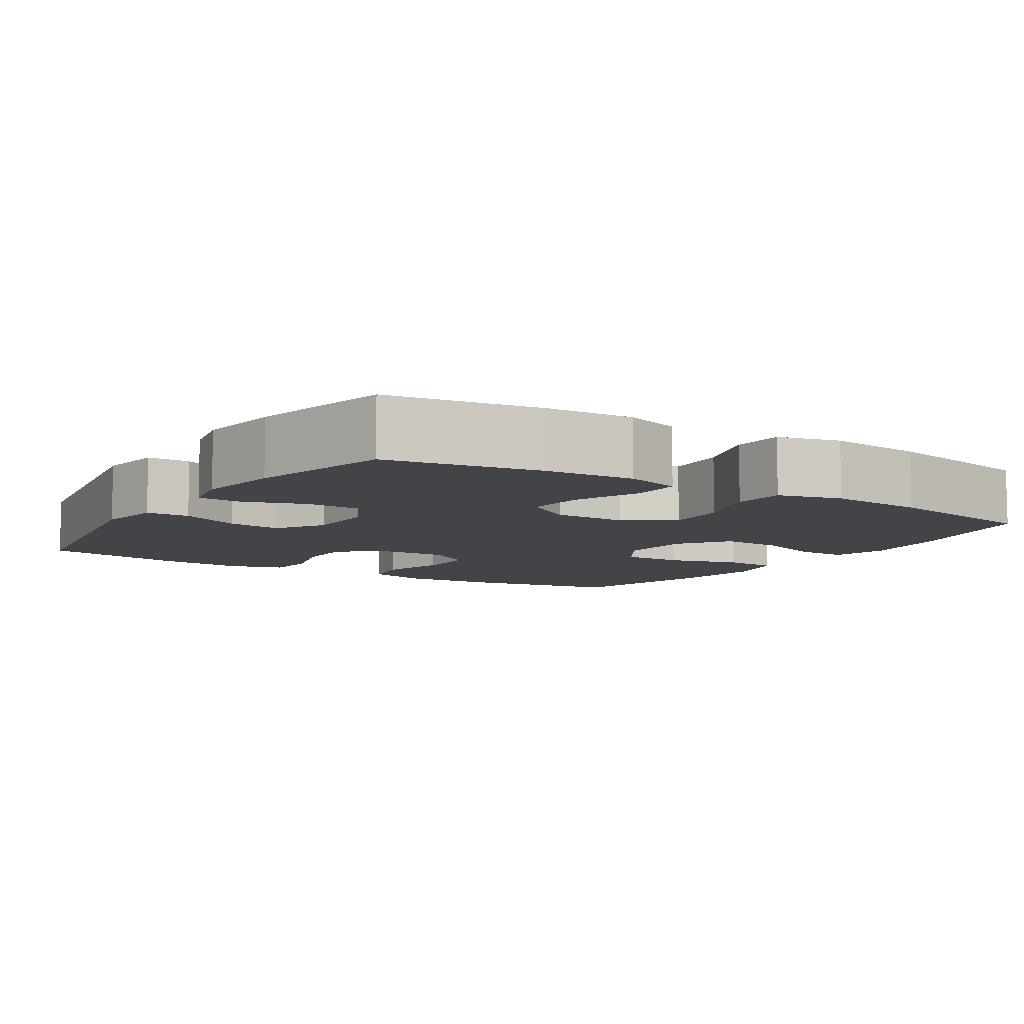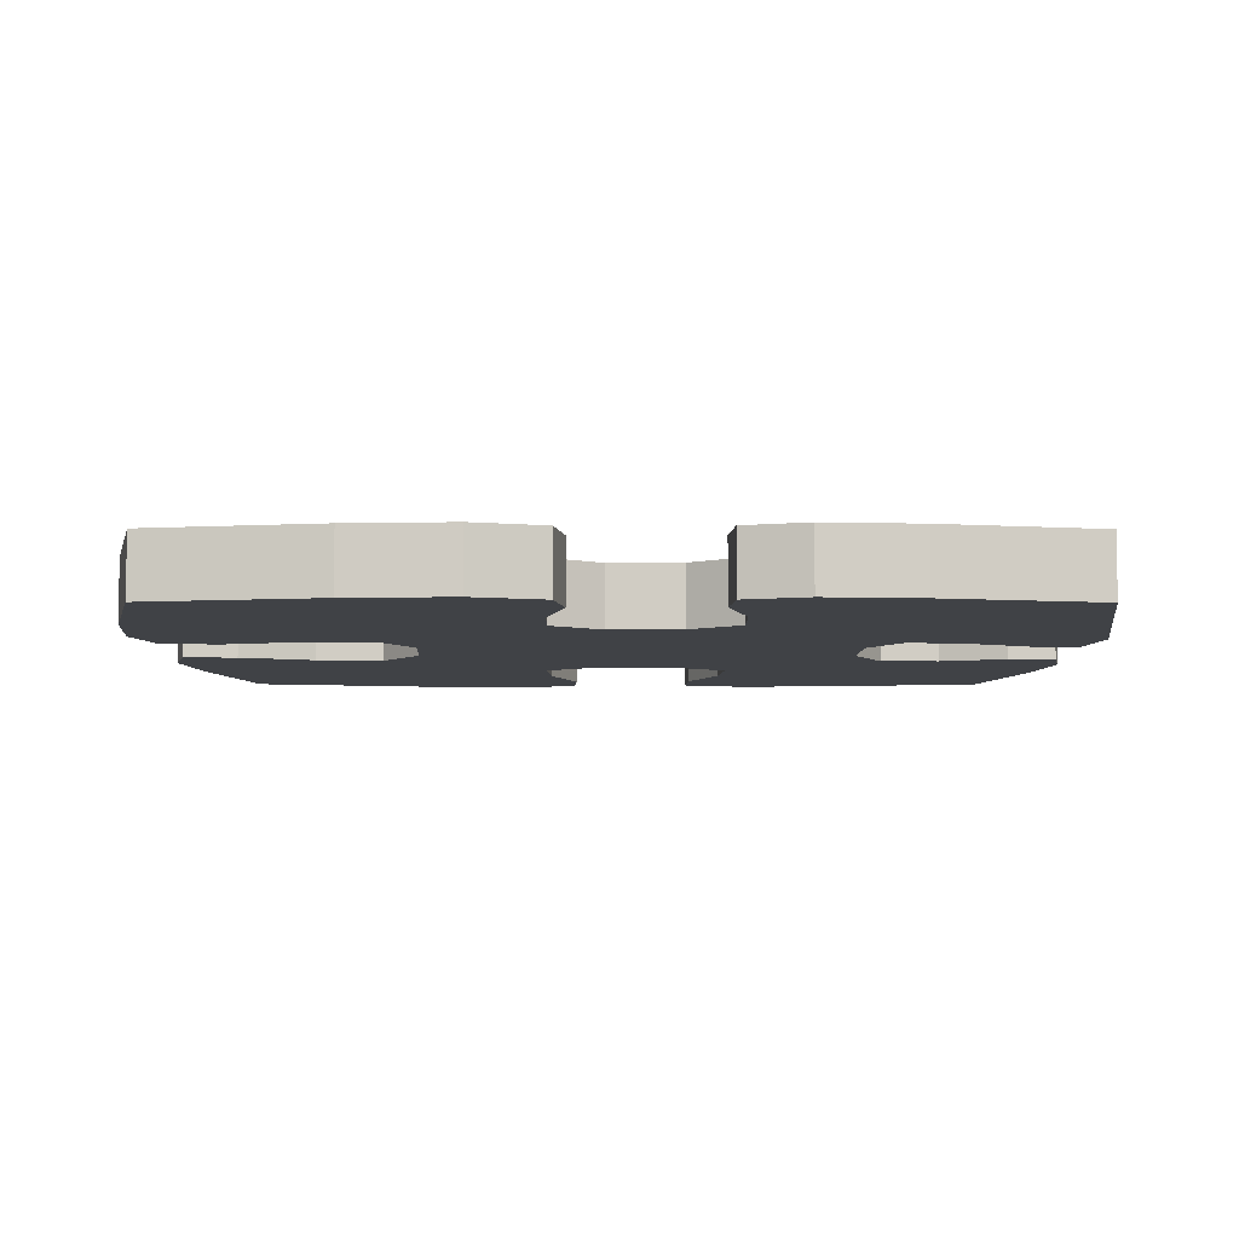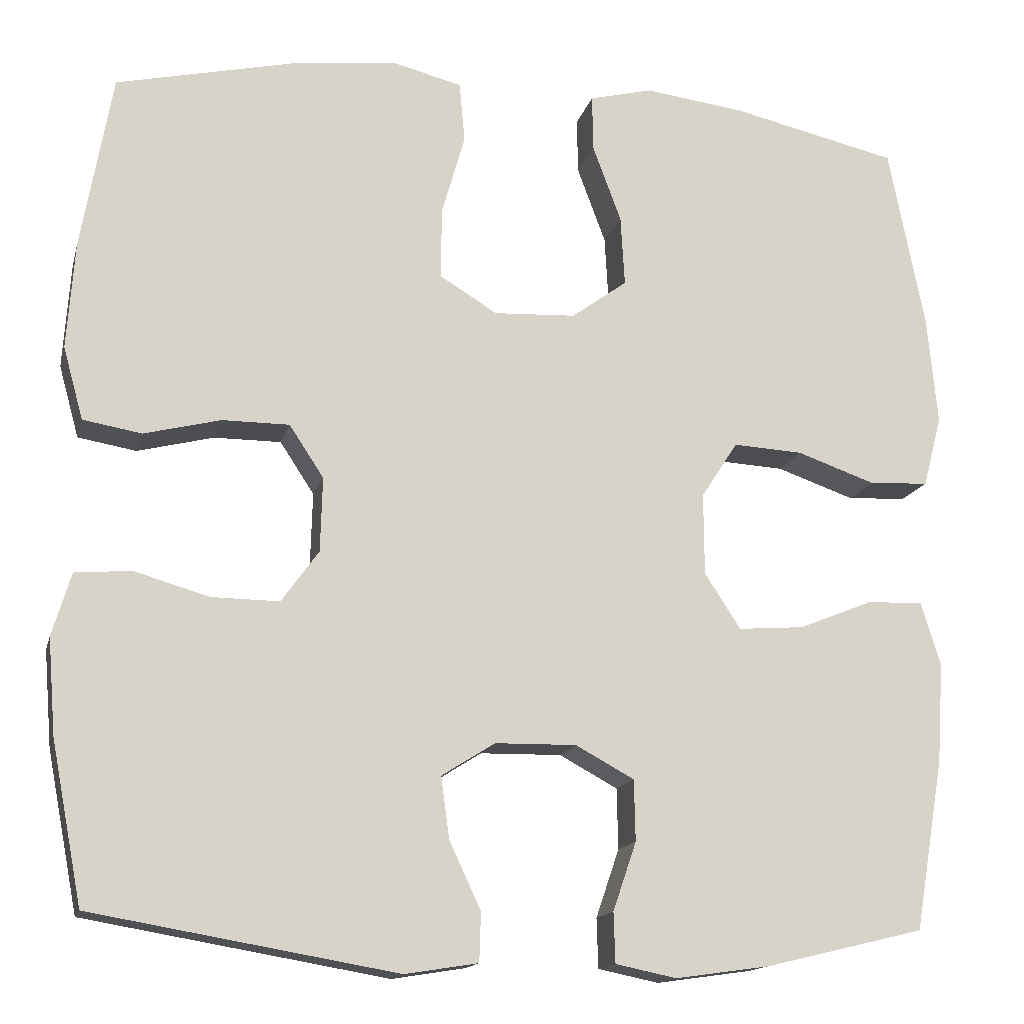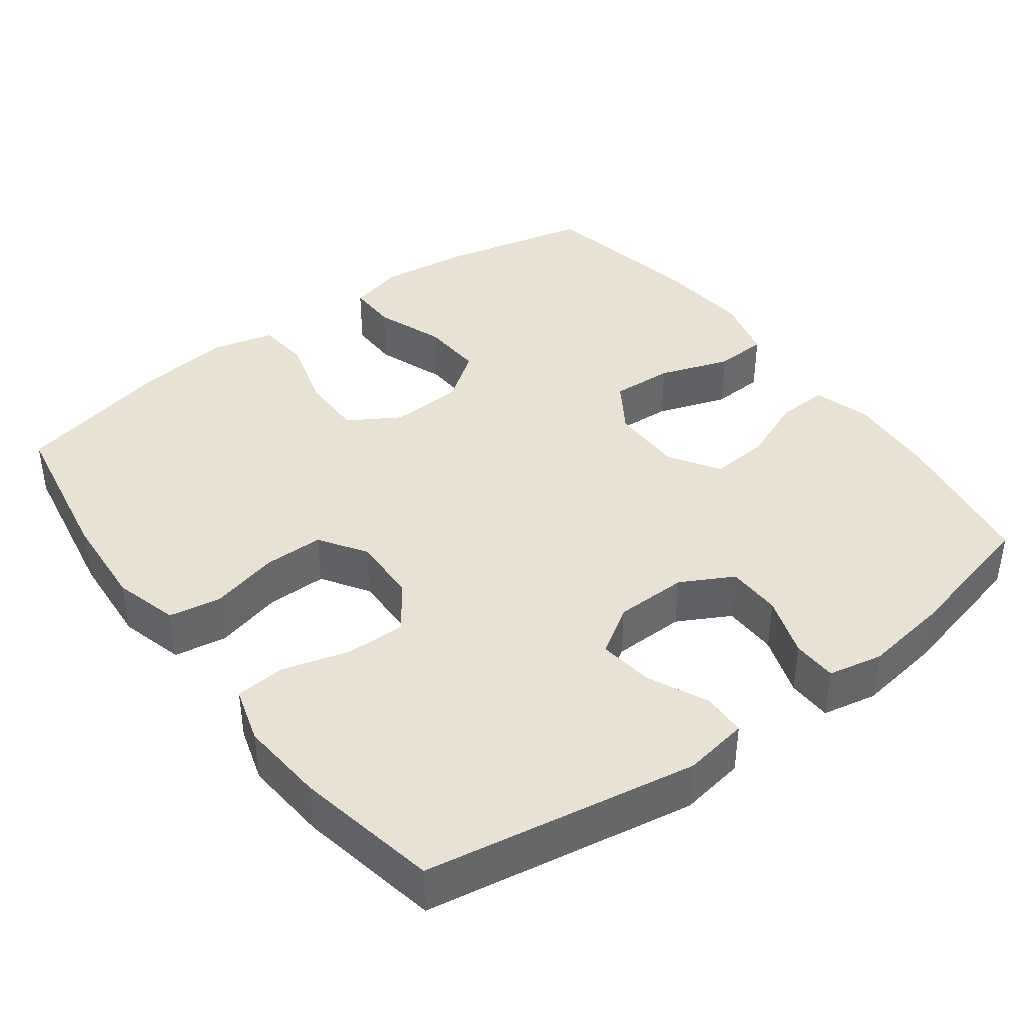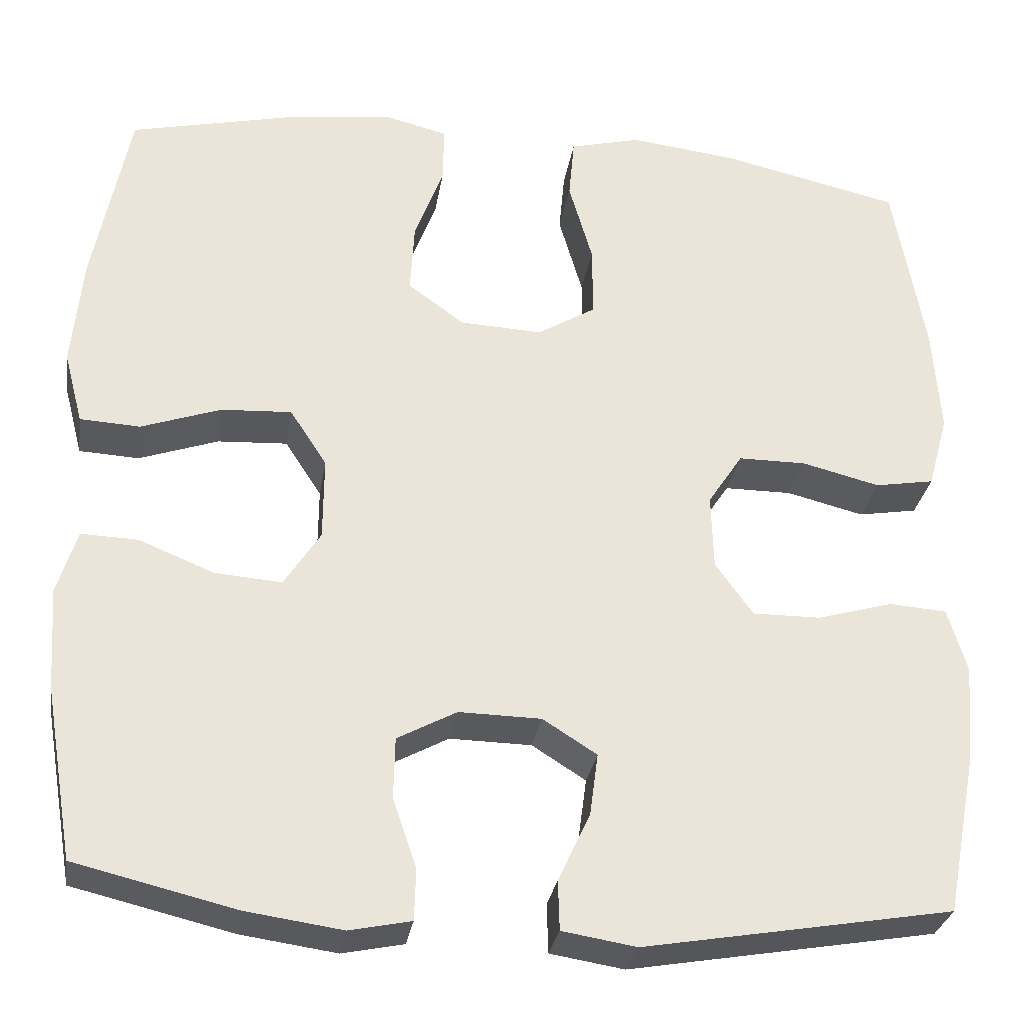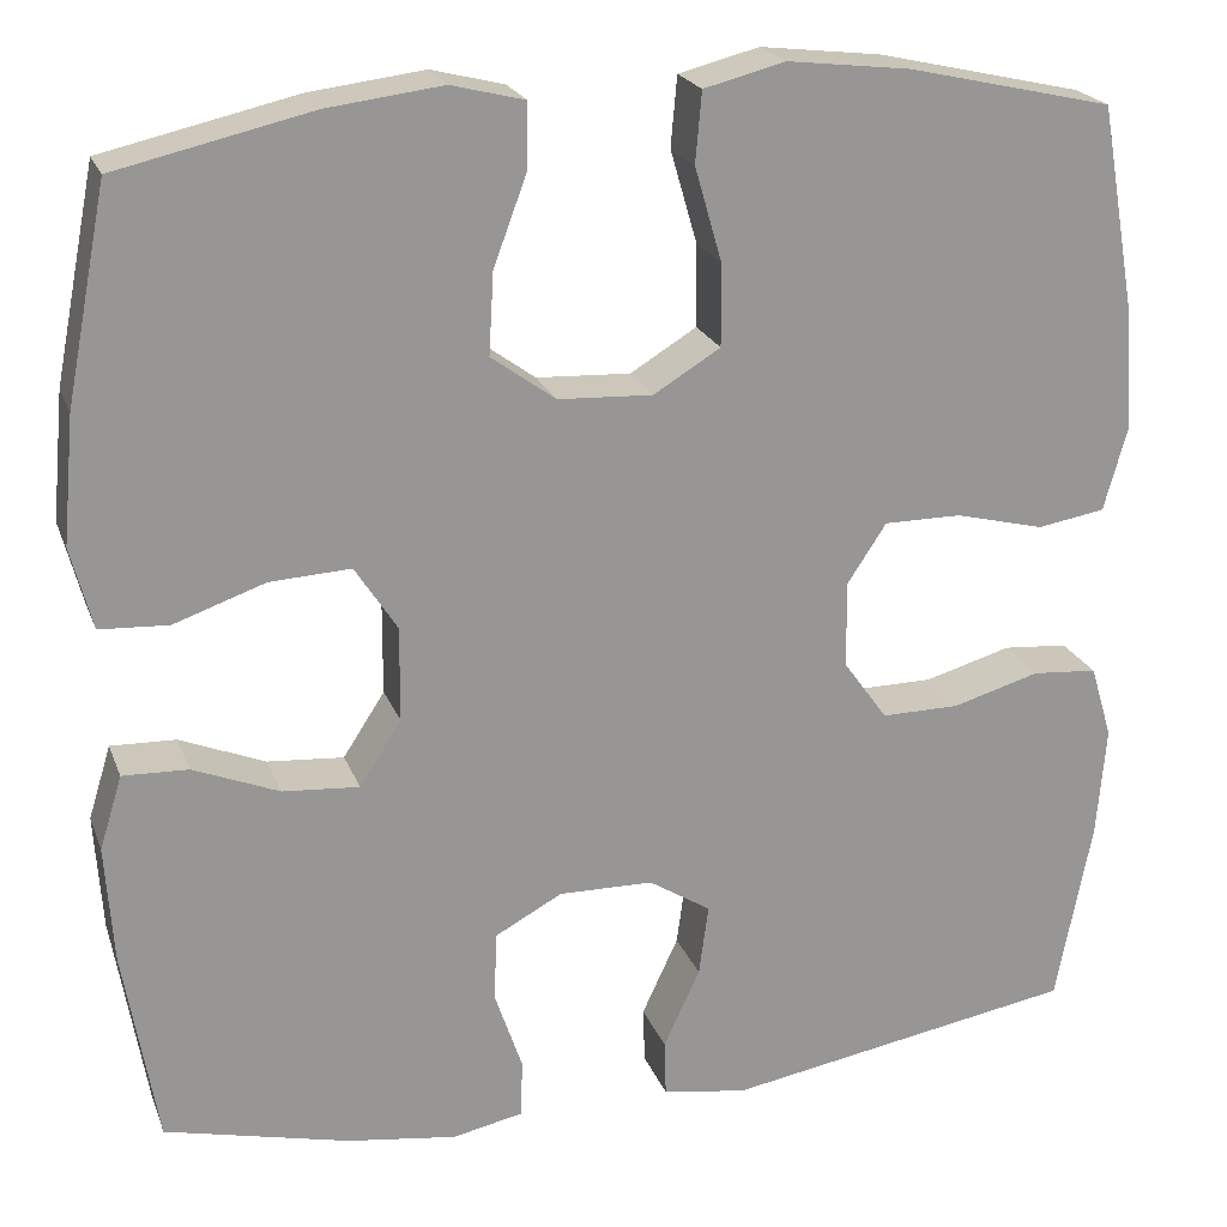
<metadata>
{"format":"obj","ext":"obj","renderer":"f3d","projection":"perspective","resolution":1024,"background":"white","views":[{"elev":-8.1,"azim":-122.6,"up":"+Y"},{"elev":-6.2,"azim":89.7,"up":"+Y"},{"elev":-14.9,"azim":166.5,"up":"+Z"},{"elev":40.6,"azim":143.3,"up":"+Y"},{"elev":-29.6,"azim":-8.9,"up":"+Z"},{"elev":21.7,"azim":-17.3,"up":"+Z"}]}
</metadata>
<code>
o path4928
v -0.3072 0.0375 -0.547
v -0.1924 0.0375 -0.5632
v -0.1185 0.0375 -0.548
v -0.1167 0.0375 -0.4875
v -0.145 0.0375 -0.4044
v -0.1435 0.0375 -0.3305
v -0.07252 0.0375 -0.292
v 0.02625 0.0375 -0.2936
v 0.09079 0.0375 -0.3346
v 0.08078 0.0375 -0.4089
v 0.04263 0.0375 -0.491
v 0.04442 0.0375 -0.5501
v 0.1331 0.0375 -0.5643
v 0.5019 0.0375 -0.5008
v 0.5395 0.0375 -0.307
v 0.549 0.0375 -0.1907
v 0.5261 0.0375 -0.1144
v 0.4577 0.0375 -0.1089
v 0.3667 0.0375 -0.1351
v 0.2851 0.0375 -0.1359
v 0.2398 0.0375 -0.07293
v 0.2373 0.0375 0.01759
v 0.2789 0.0375 0.08084
v 0.3603 0.0375 0.08092
v 0.4534 0.0375 0.05765
v 0.5243 0.0375 0.06982
v 0.5486 0.0375 0.1577
v 0.5395 0.0375 0.2871
v 0.5019 0.0375 0.5009
v 0.2873 0.0375 0.5495
v 0.1585 0.0375 0.5646
v 0.07355 0.0375 0.5431
v 0.06696 0.0375 0.4696
v 0.09532 0.0375 0.3711
v 0.09579 0.0375 0.2853
v 0.02621 0.0375 0.2428
v -0.07286 0.0375 0.2476
v -0.1402 0.0375 0.2966
v -0.1353 0.0375 0.3819
v -0.1006 0.0375 0.4752
v -0.0995 0.0375 0.5433
v -0.1759 0.0375 0.5625
v -0.2965 0.0375 0.5475
v -0.5 0.0375 0.5009
v -0.5433 0.0375 0.2792
v -0.5557 0.0375 0.1466
v -0.5332 0.0375 0.06049
v -0.4614 0.0375 0.05668
v -0.3657 0.0375 0.08989
v -0.2813 0.0375 0.09455
v -0.2372 0.0375 0.02647
v -0.2378 0.0375 -0.07278
v -0.2815 0.0375 -0.1402
v -0.3616 0.0375 -0.1341
v -0.4515 0.0375 -0.09761
v -0.5196 0.0375 -0.09538
v -0.5433 0.0375 -0.1722
v -0.5351 0.0375 -0.2944
v -0.5 0.0375 -0.5008
v -0.3072 -0.0375 -0.547
v -0.1924 -0.0375 -0.5632
v -0.1185 -0.0375 -0.548
v -0.1167 -0.0375 -0.4875
v -0.145 -0.0375 -0.4044
v -0.1435 -0.0375 -0.3305
v -0.07252 -0.0375 -0.292
v 0.02625 -0.0375 -0.2936
v 0.09079 -0.0375 -0.3346
v 0.08078 -0.0375 -0.4089
v 0.04263 -0.0375 -0.491
v 0.04442 -0.0375 -0.5501
v 0.1331 -0.0375 -0.5643
v 0.5019 -0.0375 -0.5008
v 0.5395 -0.0375 -0.307
v 0.549 -0.0375 -0.1907
v 0.5261 -0.0375 -0.1144
v 0.4577 -0.0375 -0.1089
v 0.3667 -0.0375 -0.1351
v 0.2851 -0.0375 -0.1359
v 0.2398 -0.0375 -0.07293
v 0.2373 -0.0375 0.01759
v 0.2789 -0.0375 0.08084
v 0.3603 -0.0375 0.08092
v 0.4534 -0.0375 0.05765
v 0.5243 -0.0375 0.06982
v 0.5486 -0.0375 0.1577
v 0.5395 -0.0375 0.2871
v 0.5019 -0.0375 0.5009
v 0.2873 -0.0375 0.5495
v 0.1585 -0.0375 0.5646
v 0.07355 -0.0375 0.5431
v 0.06696 -0.0375 0.4696
v 0.09532 -0.0375 0.3711
v 0.09579 -0.0375 0.2853
v 0.02621 -0.0375 0.2428
v -0.07286 -0.0375 0.2476
v -0.1402 -0.0375 0.2966
v -0.1353 -0.0375 0.3819
v -0.1006 -0.0375 0.4752
v -0.0995 -0.0375 0.5433
v -0.1759 -0.0375 0.5625
v -0.2965 -0.0375 0.5475
v -0.5 -0.0375 0.5009
v -0.5433 -0.0375 0.2792
v -0.5557 -0.0375 0.1466
v -0.5332 -0.0375 0.06049
v -0.4614 -0.0375 0.05668
v -0.3657 -0.0375 0.08989
v -0.2813 -0.0375 0.09455
v -0.2372 -0.0375 0.02647
v -0.2378 -0.0375 -0.07278
v -0.2815 -0.0375 -0.1402
v -0.3616 -0.0375 -0.1341
v -0.4515 -0.0375 -0.09761
v -0.5196 -0.0375 -0.09538
v -0.5433 -0.0375 -0.1722
v -0.5351 -0.0375 -0.2944
v -0.5 -0.0375 -0.5008
v 0.04442 0.0375 -0.5501
v 0.04442 0.0375 -0.5501
v 0.1331 0.0375 -0.5643
v -0.3072 0.0375 -0.547
v -0.1924 0.0375 -0.5632
v -0.1185 0.0375 -0.548
v -0.1185 0.0375 -0.548
v 0.04263 0.0375 -0.491
v -0.1167 0.0375 -0.4875
v 0.5019 0.0375 -0.5008
v 0.5019 0.0375 -0.5008
v -0.5 0.0375 -0.5008
v -0.5 0.0375 -0.5008
v 0.08078 0.0375 -0.4089
v -0.145 0.0375 -0.4044
v 0.5395 0.0375 -0.307
v 0.09079 0.0375 -0.3346
v 0.09079 0.0375 -0.3346
v -0.5351 0.0375 -0.2944
v -0.1435 0.0375 -0.3305
v -0.1435 0.0375 -0.3305
v 0.02625 0.0375 -0.2936
v -0.07252 0.0375 -0.292
v 0.549 0.0375 -0.1907
v -0.5433 0.0375 -0.1722
v 0.5261 0.0375 -0.1144
v 0.5261 0.0375 -0.1144
v -0.5196 0.0375 -0.09538
v -0.5196 0.0375 -0.09538
v -0.2815 0.0375 -0.1402
v -0.2815 0.0375 -0.1402
v -0.3616 0.0375 -0.1341
v 0.3667 0.0375 -0.1351
v 0.2851 0.0375 -0.1359
v -0.2378 0.0375 -0.07278
v 0.2398 0.0375 -0.07293
v 0.4577 0.0375 -0.1089
v -0.4515 0.0375 -0.09761
v 0.2373 0.0375 0.01759
v -0.2372 0.0375 0.02647
v 0.2789 0.0375 0.08084
v -0.2813 0.0375 0.09455
v -0.5332 0.0375 0.06049
v -0.5332 0.0375 0.06049
v -0.4614 0.0375 0.05668
v -0.3657 0.0375 0.08989
v 0.3603 0.0375 0.08092
v 0.4534 0.0375 0.05765
v 0.5243 0.0375 0.06982
v 0.5243 0.0375 0.06982
v -0.5557 0.0375 0.1466
v 0.5486 0.0375 0.1577
v -0.5433 0.0375 0.2792
v 0.02621 0.0375 0.2428
v -0.07286 0.0375 0.2476
v 0.5395 0.0375 0.2871
v 0.09579 0.0375 0.2853
v -0.1402 0.0375 0.2966
v 0.09532 0.0375 0.3711
v -0.1353 0.0375 0.3819
v 0.06696 0.0375 0.4696
v -0.1006 0.0375 0.4752
v -0.5 0.0375 0.5009
v -0.5 0.0375 0.5009
v 0.07355 0.0375 0.5431
v 0.07355 0.0375 0.5431
v -0.0995 0.0375 0.5433
v -0.0995 0.0375 0.5433
v 0.5019 0.0375 0.5009
v 0.5019 0.0375 0.5009
v -0.2965 0.0375 0.5475
v 0.2873 0.0375 0.5495
v 0.1585 0.0375 0.5646
v -0.1759 0.0375 0.5625
v 0.04442 -0.0375 -0.5501
v 0.04442 -0.0375 -0.5501
v 0.1331 -0.0375 -0.5643
v -0.3072 -0.0375 -0.547
v -0.1924 -0.0375 -0.5632
v -0.1185 -0.0375 -0.548
v -0.1185 -0.0375 -0.548
v 0.04263 -0.0375 -0.491
v -0.1167 -0.0375 -0.4875
v 0.5019 -0.0375 -0.5008
v 0.5019 -0.0375 -0.5008
v -0.5 -0.0375 -0.5008
v -0.5 -0.0375 -0.5008
v 0.08078 -0.0375 -0.4089
v -0.145 -0.0375 -0.4044
v 0.5395 -0.0375 -0.307
v 0.09079 -0.0375 -0.3346
v 0.09079 -0.0375 -0.3346
v -0.5351 -0.0375 -0.2944
v -0.1435 -0.0375 -0.3305
v -0.1435 -0.0375 -0.3305
v 0.02625 -0.0375 -0.2936
v -0.07252 -0.0375 -0.292
v 0.549 -0.0375 -0.1907
v -0.5433 -0.0375 -0.1722
v 0.5261 -0.0375 -0.1144
v 0.5261 -0.0375 -0.1144
v -0.5196 -0.0375 -0.09538
v -0.5196 -0.0375 -0.09538
v -0.2815 -0.0375 -0.1402
v -0.2815 -0.0375 -0.1402
v -0.3616 -0.0375 -0.1341
v 0.3667 -0.0375 -0.1351
v 0.2851 -0.0375 -0.1359
v -0.2378 -0.0375 -0.07278
v 0.2398 -0.0375 -0.07293
v 0.4577 -0.0375 -0.1089
v -0.4515 -0.0375 -0.09761
v 0.2373 -0.0375 0.01759
v -0.2372 -0.0375 0.02647
v 0.2789 -0.0375 0.08084
v -0.2813 -0.0375 0.09455
v -0.5332 -0.0375 0.06049
v -0.5332 -0.0375 0.06049
v -0.4614 -0.0375 0.05668
v -0.3657 -0.0375 0.08989
v 0.3603 -0.0375 0.08092
v 0.4534 -0.0375 0.05765
v 0.5243 -0.0375 0.06982
v 0.5243 -0.0375 0.06982
v -0.5557 -0.0375 0.1466
v 0.5486 -0.0375 0.1577
v -0.5433 -0.0375 0.2792
v 0.02621 -0.0375 0.2428
v -0.07286 -0.0375 0.2476
v 0.5395 -0.0375 0.2871
v 0.09579 -0.0375 0.2853
v -0.1402 -0.0375 0.2966
v 0.09532 -0.0375 0.3711
v -0.1353 -0.0375 0.3819
v 0.06696 -0.0375 0.4696
v -0.1006 -0.0375 0.4752
v -0.5 -0.0375 0.5009
v -0.5 -0.0375 0.5009
v 0.07355 -0.0375 0.5431
v 0.07355 -0.0375 0.5431
v -0.0995 -0.0375 0.5433
v -0.0995 -0.0375 0.5433
v 0.5019 -0.0375 0.5009
v 0.5019 -0.0375 0.5009
v -0.2965 -0.0375 0.5475
v 0.2873 -0.0375 0.5495
v 0.1585 -0.0375 0.5646
v -0.1759 -0.0375 0.5625
f 229 216 218
f 264 248 261
f 201 197 198
f 254 266 252
f 224 212 222
f 202 206 195
f 252 263 250
f 216 225 208
f 217 230 220
f 245 238 250
f 196 211 204
f 251 249 264
f 215 222 212
f 211 212 224
f 228 209 226
f 207 197 201
f 226 209 208
f 243 238 245
f 244 240 241
f 259 266 254
f 248 249 233
f 239 240 244
f 249 246 233
f 248 239 244
f 214 227 215
f 246 232 231
f 228 227 214
f 197 207 196
f 251 265 253
f 233 246 231
f 227 222 215
f 224 230 217
f 255 245 263
f 211 224 217
f 214 209 228
f 231 232 227
f 196 212 211
f 237 243 235
f 225 216 229
f 247 234 232
f 247 232 246
f 250 234 247
f 212 196 207
f 231 227 228
f 238 243 237
f 225 226 208
f 266 263 252
f 253 265 257
f 208 209 202
f 248 233 239
f 265 251 264
f 264 249 248
f 234 250 238
f 250 263 245
f 206 200 195
f 202 209 206
f 195 200 193
f 120 13 72 194
f 1 2 61 60
f 2 125 199 61
f 11 12 71 70
f 3 4 63 62
f 13 129 203 72
f 131 1 60 205
f 10 11 70 69
f 4 5 64 63
f 14 15 74 73
f 136 10 69 210
f 58 59 118 117
f 5 139 213 64
f 8 9 68 67
f 6 7 66 65
f 15 16 75 74
f 57 58 117 116
f 7 8 67 66
f 16 145 219 75
f 147 57 116 221
f 149 54 113 223
f 19 20 79 78
f 52 53 112 111
f 20 21 80 79
f 18 19 78 77
f 17 18 77 76
f 55 56 115 114
f 54 55 114 113
f 21 22 81 80
f 51 52 111 110
f 22 23 82 81
f 50 51 110 109
f 162 48 107 236
f 48 49 108 107
f 24 25 84 83
f 25 168 242 84
f 46 47 106 105
f 26 27 86 85
f 23 24 83 82
f 49 50 109 108
f 45 46 105 104
f 36 37 96 95
f 27 28 87 86
f 35 36 95 94
f 37 38 97 96
f 34 35 94 93
f 38 39 98 97
f 33 34 93 92
f 39 40 99 98
f 182 45 104 256
f 184 33 92 258
f 40 186 260 99
f 28 188 262 87
f 43 44 103 102
f 29 30 89 88
f 31 32 91 90
f 30 31 90 89
f 42 43 102 101
f 41 42 101 100
f 155 144 142
f 190 187 174
f 127 124 123
f 180 178 192
f 150 148 138
f 128 121 132
f 178 176 189
f 142 134 151
f 143 146 156
f 171 176 164
f 122 130 137
f 177 190 175
f 141 138 148
f 137 150 138
f 154 152 135
f 133 127 123
f 152 134 135
f 169 171 164
f 170 167 166
f 185 180 192
f 174 159 175
f 165 170 166
f 175 159 172
f 174 170 165
f 140 141 153
f 172 157 158
f 154 140 153
f 123 122 133
f 177 179 191
f 159 157 172
f 153 141 148
f 150 143 156
f 181 189 171
f 137 143 150
f 140 154 135
f 157 153 158
f 122 137 138
f 163 161 169
f 151 155 142
f 173 158 160
f 173 172 158
f 176 173 160
f 138 133 122
f 157 154 153
f 164 163 169
f 151 134 152
f 192 178 189
f 179 183 191
f 134 128 135
f 174 165 159
f 191 190 177
f 190 174 175
f 160 164 176
f 176 171 189
f 132 121 126
f 128 132 135
f 121 119 126

</code>
